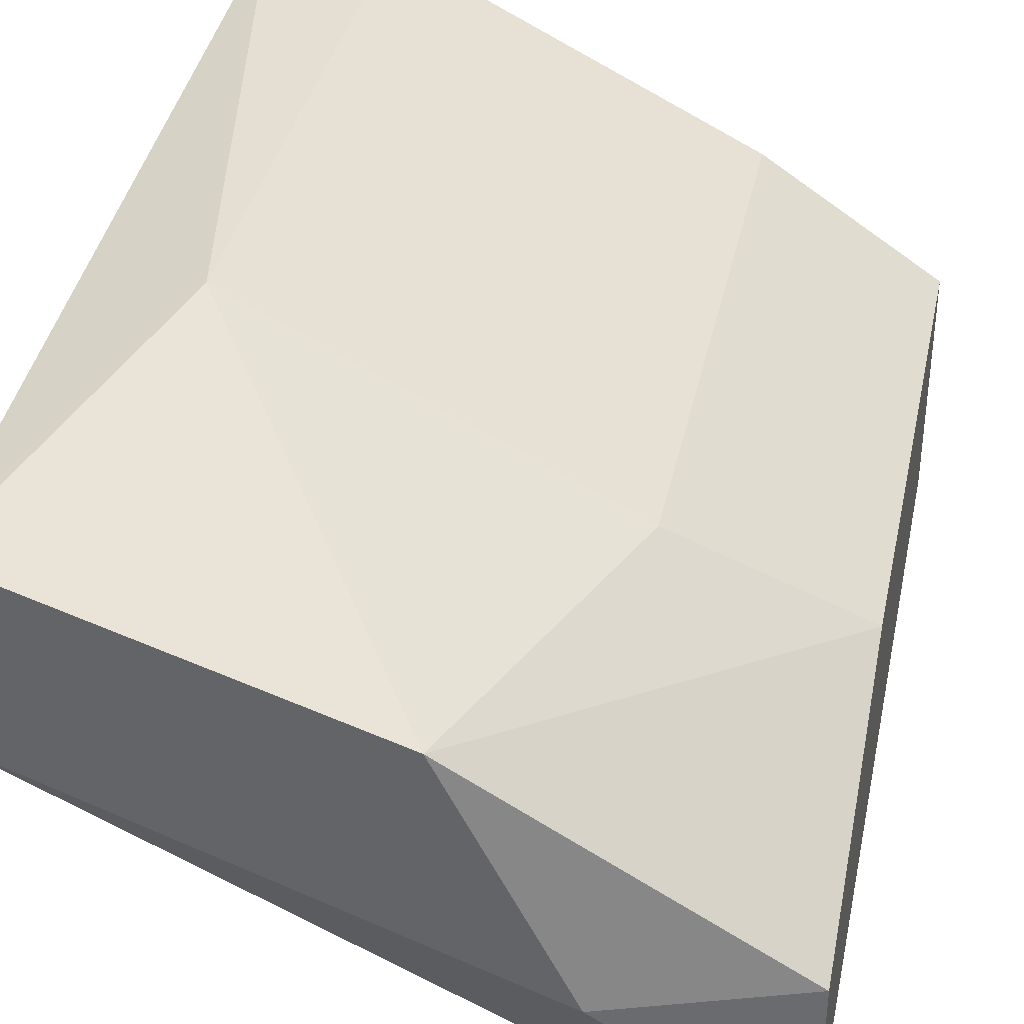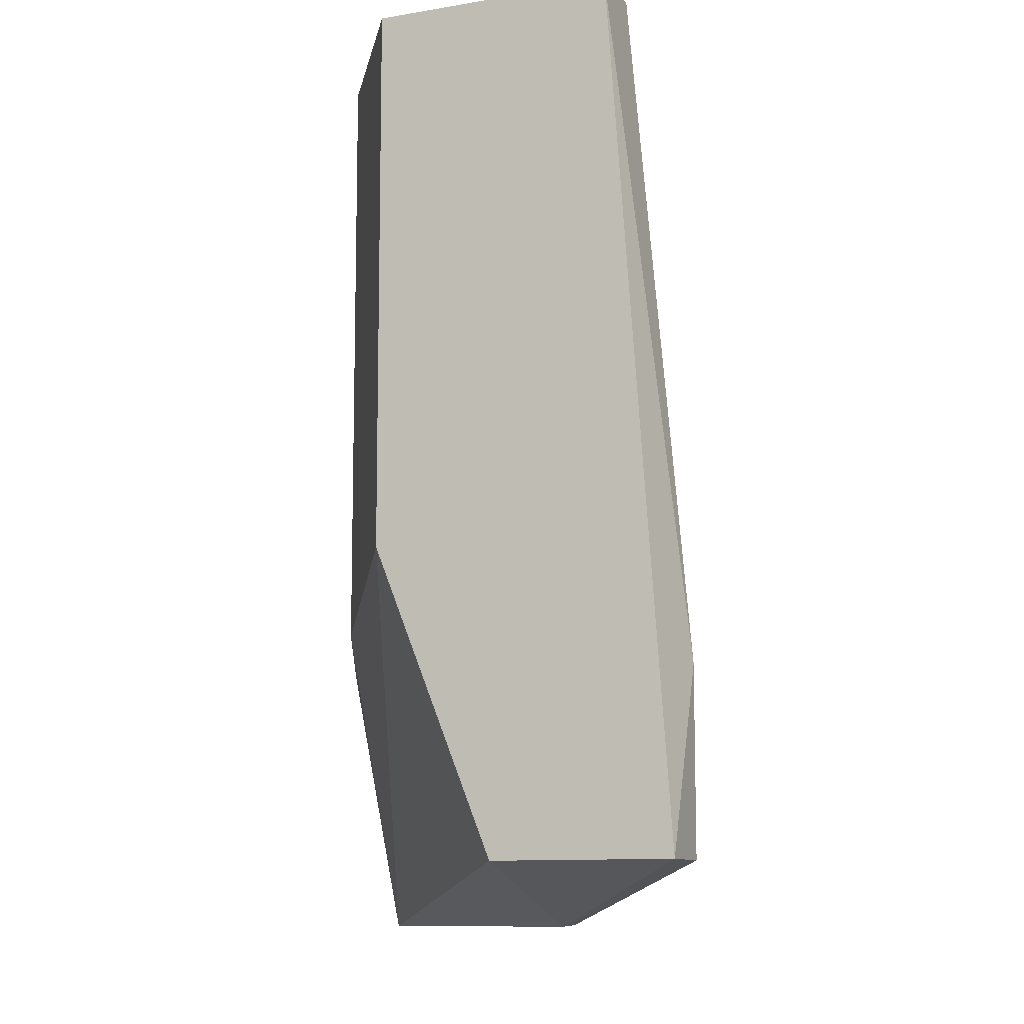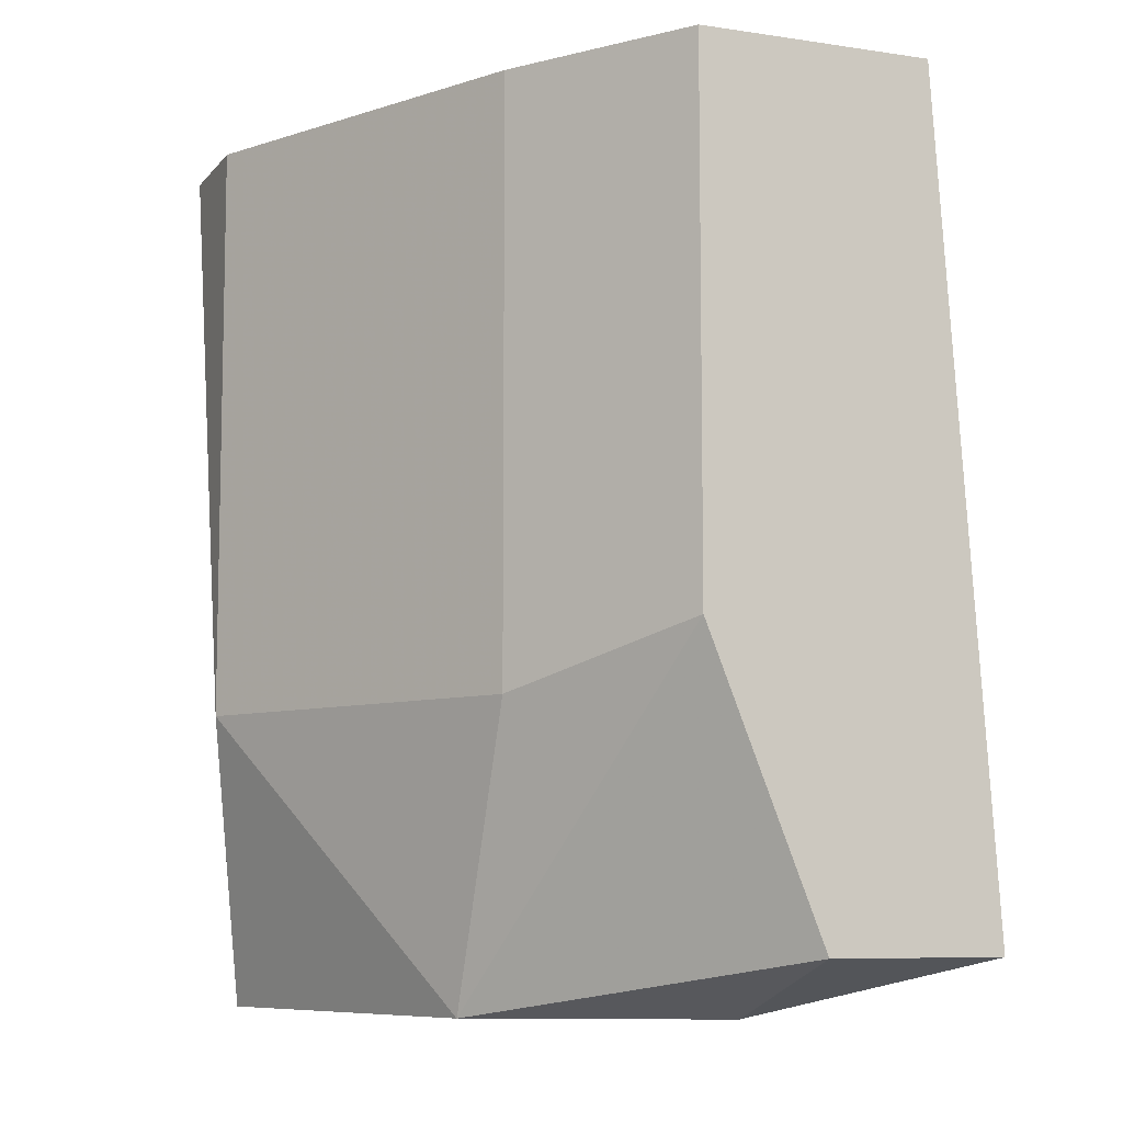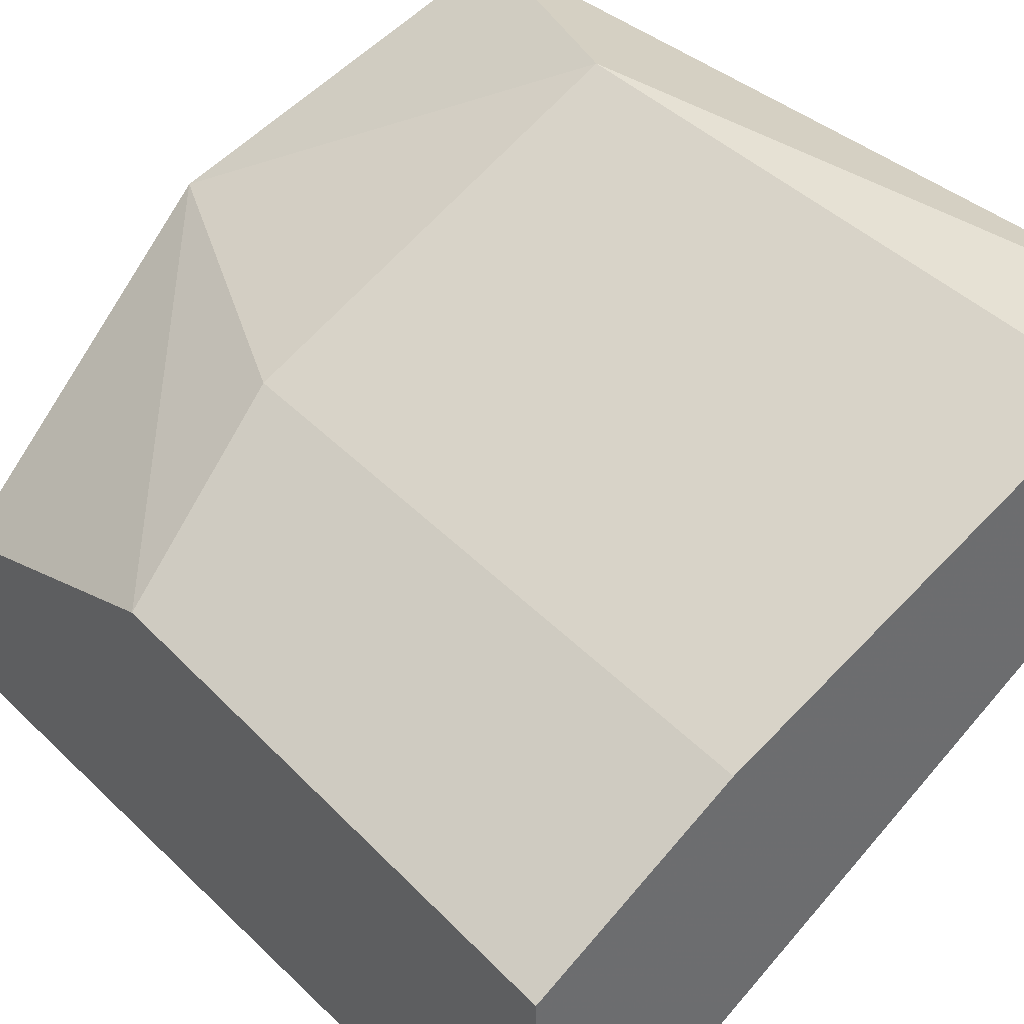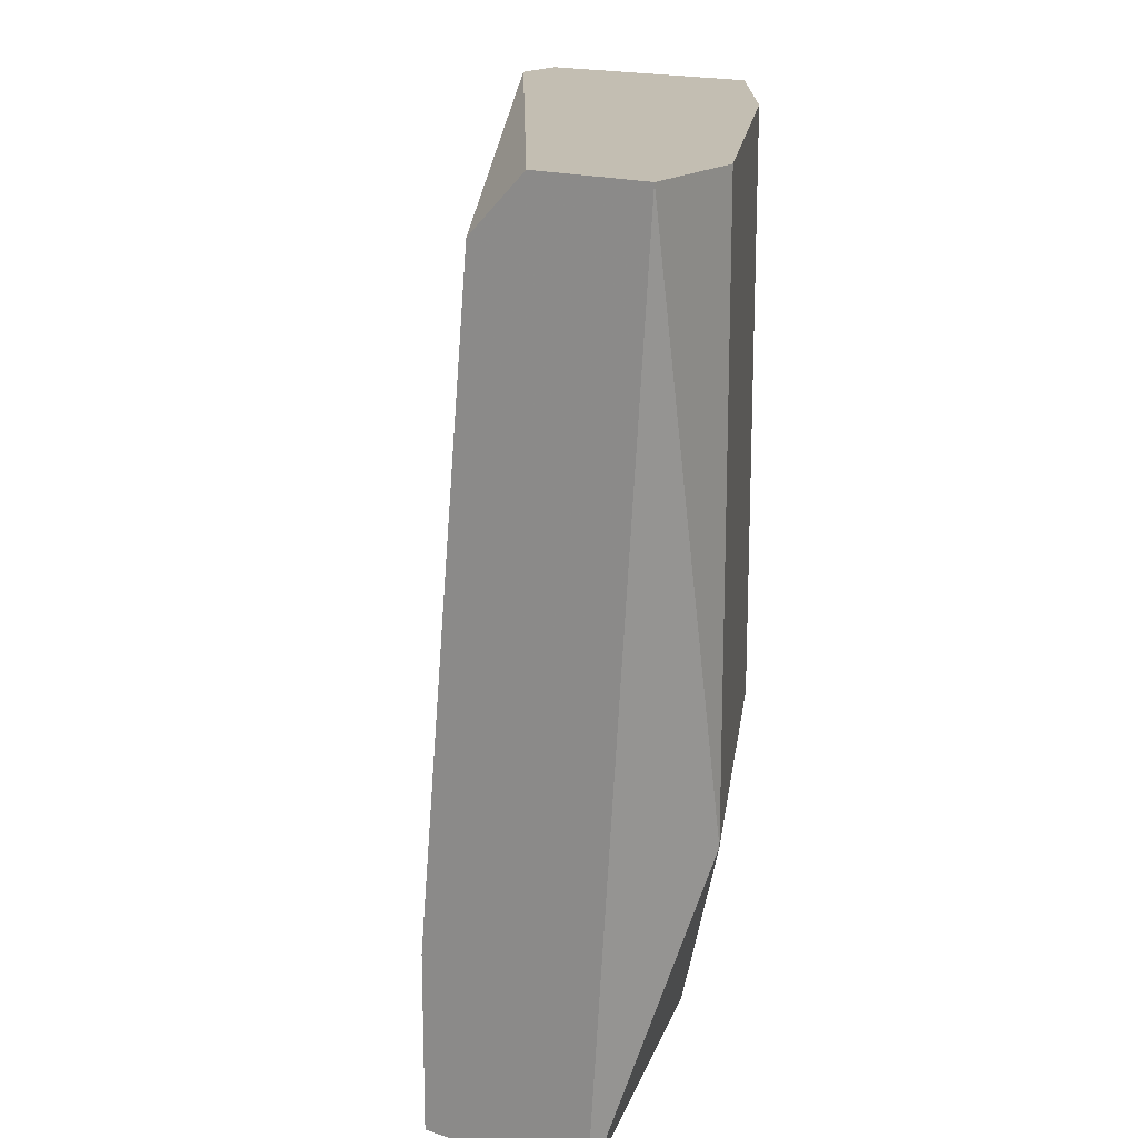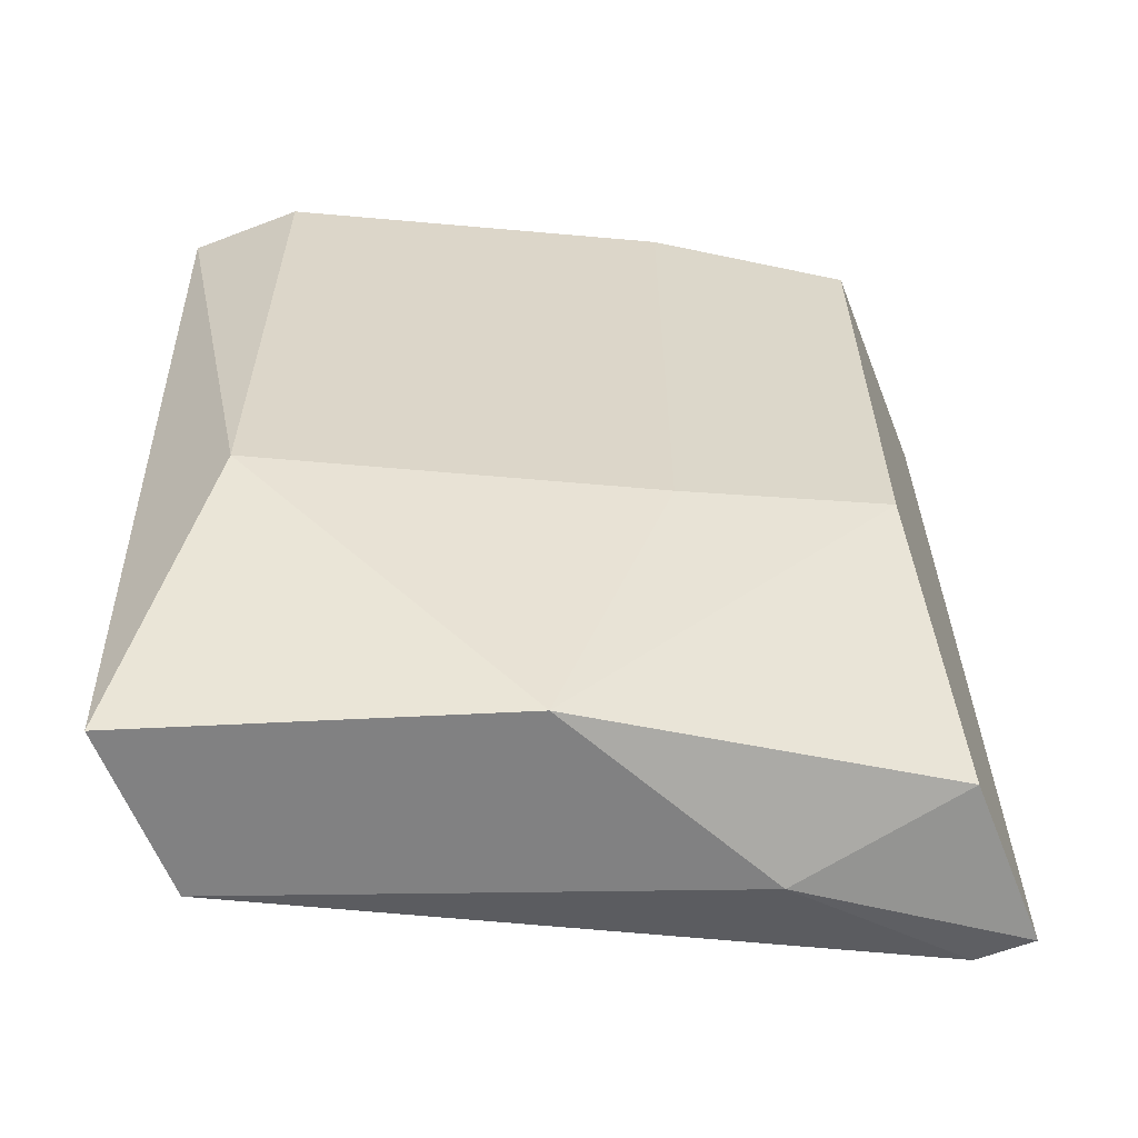
<metadata>
{"format":"obj","ext":"obj","renderer":"f3d","projection":"perspective","resolution":1024,"background":"white","views":[{"elev":37.0,"azim":11.9,"up":"+Z"},{"elev":-10.4,"azim":113.4,"up":"+Y"},{"elev":-8.1,"azim":67.8,"up":"+Y"},{"elev":39.2,"azim":142.0,"up":"+Z"},{"elev":17.4,"azim":-56.2,"up":"+Y"},{"elev":-60.5,"azim":21.4,"up":"+Y"}]}
</metadata>
<code>
v 0.02258 -0.002375 0.04088
v 0.02258 -0.01339 0.04088
v 0.03139 -0.01779 0.02986
v 0.03139 -0.002375 0.03096
v 0.03139 -0.01449 0.02986
v 0.02038 -0.002375 0.04088
v 0.02038 -0.002375 0.03867
v 0.02038 -0.0189 0.03647
v 0.02038 -0.0189 0.03977
v 0.02038 -0.003478 0.03757
v 0.02038 -0.01559 0.03647
v 0.02699 -0.0189 0.03757
v 0.02919 -0.002375 0.03757
v 0.02919 -0.0189 0.03317
v 0.02919 -0.01339 0.03757
v 0.03249 -0.01779 0.02986
v 0.03249 -0.01779 0.03317
v 0.03249 -0.002375 0.03537
v 0.03249 -0.002375 0.03096
v 0.03249 -0.01229 0.03537
f 4 5 11
f 8 9 7
f 13 4 7
f 13 7 6
f 7 9 6
f 9 2 6
f 9 8 12
f 2 9 12
f 17 20 12
f 4 13 18
f 13 20 18
f 20 17 18
f 8 7 10
f 7 4 10
f 4 18 19
f 18 17 19
f 3 8 5
f 4 19 5
f 2 13 1
f 13 6 1
f 6 2 1
f 13 2 15
f 20 13 15
f 2 12 15
f 12 20 15
f 19 17 16
f 3 5 16
f 5 19 16
f 8 3 14
f 12 8 14
f 17 12 14
f 3 16 14
f 16 17 14
f 8 10 11
f 10 4 11
f 5 8 11

</code>
